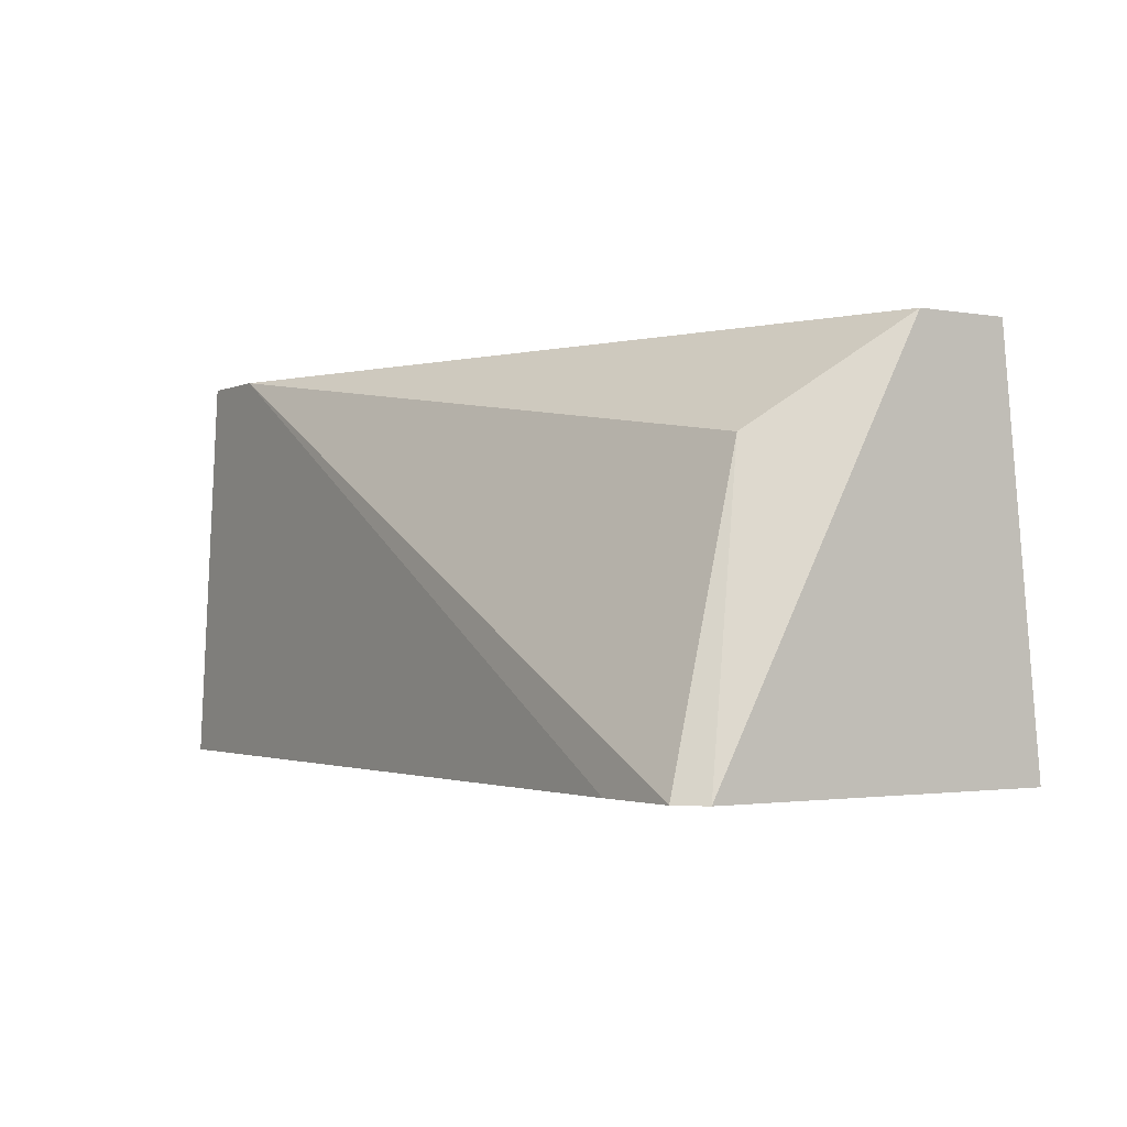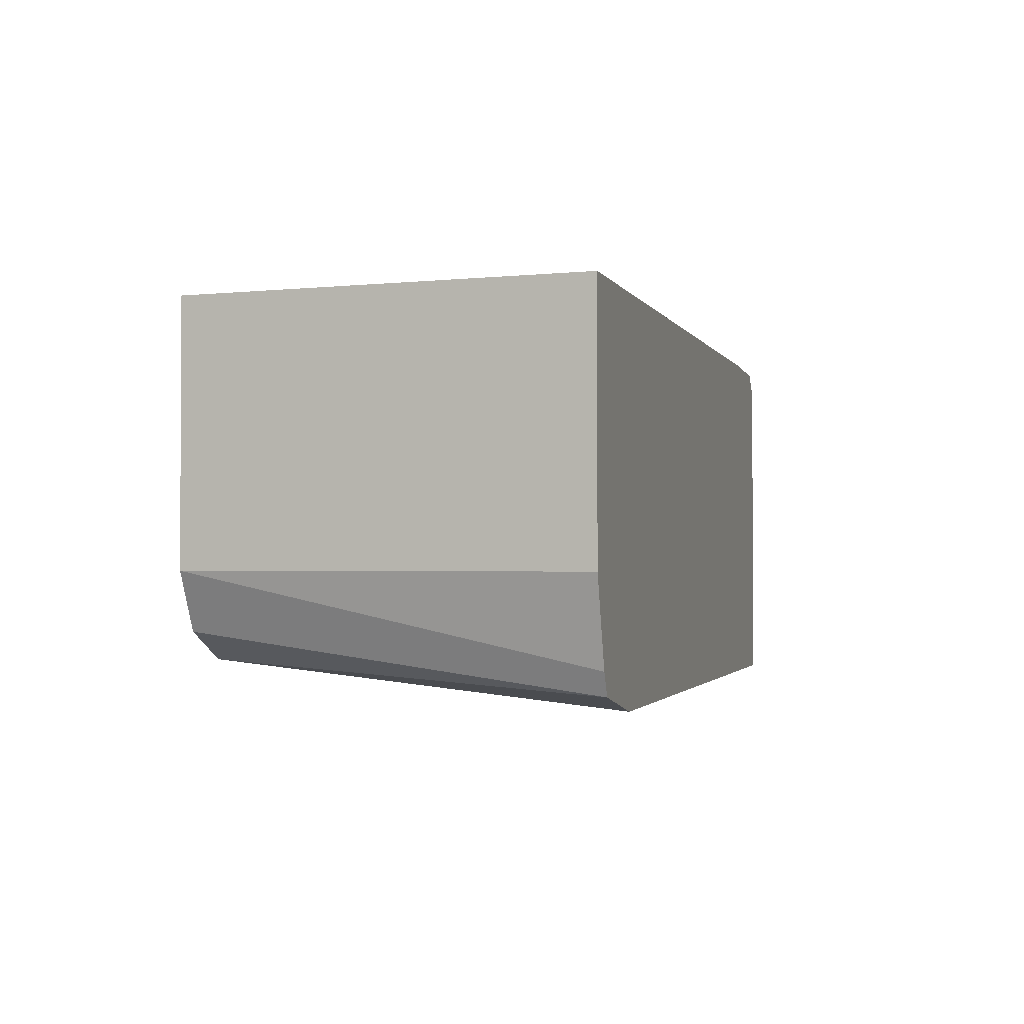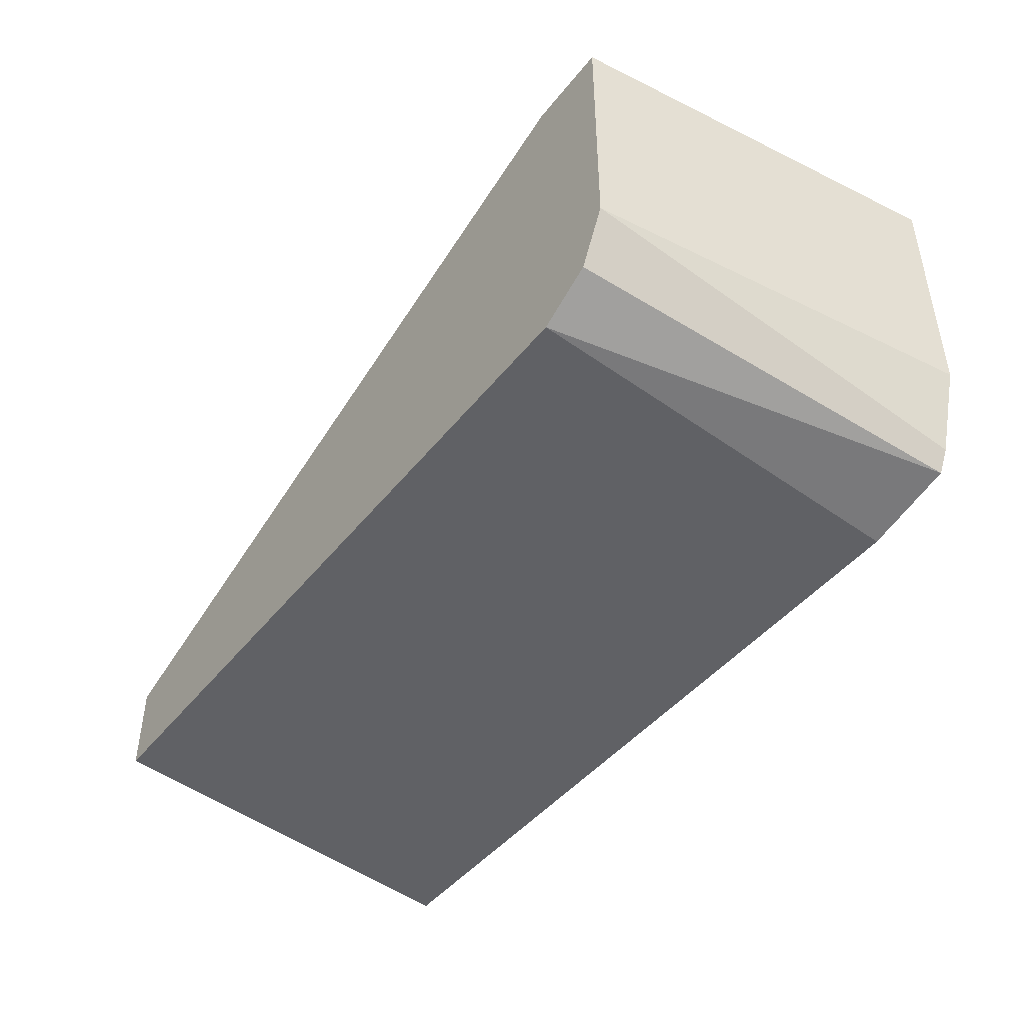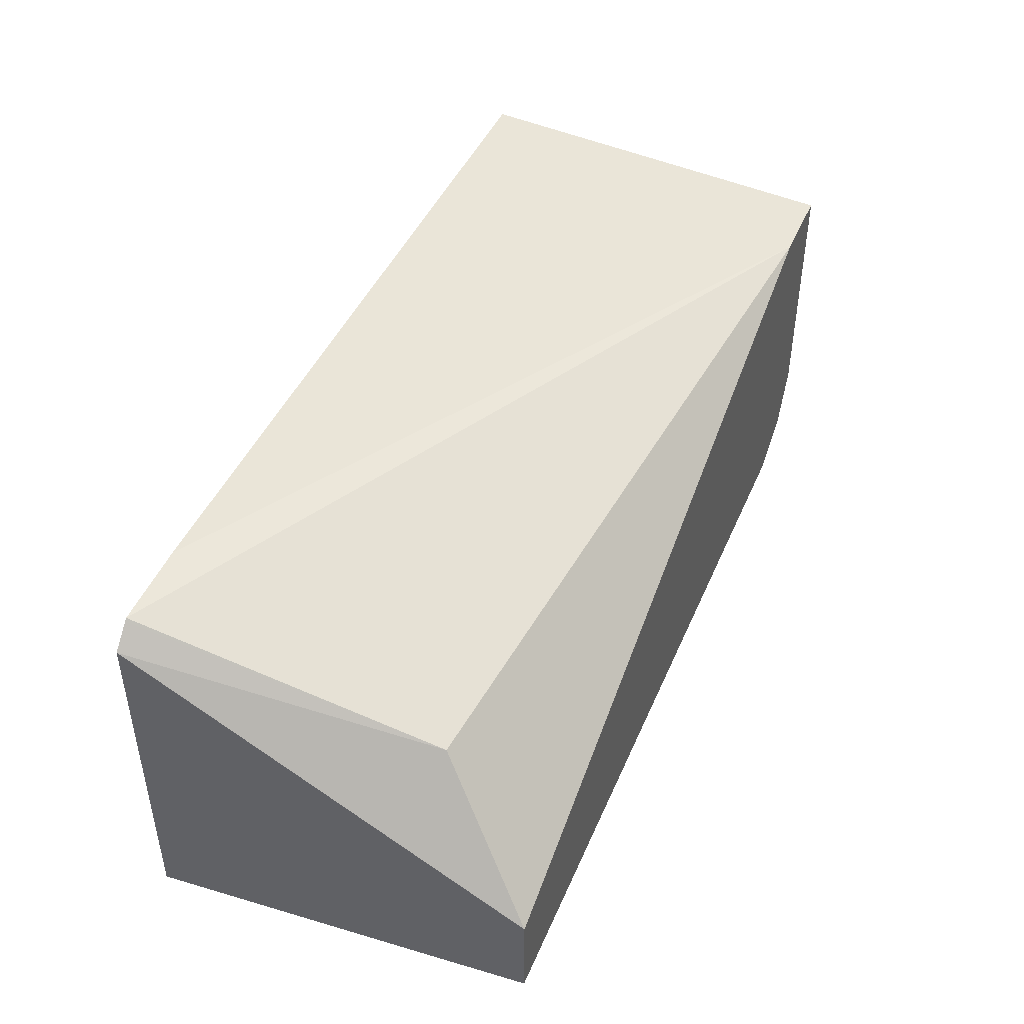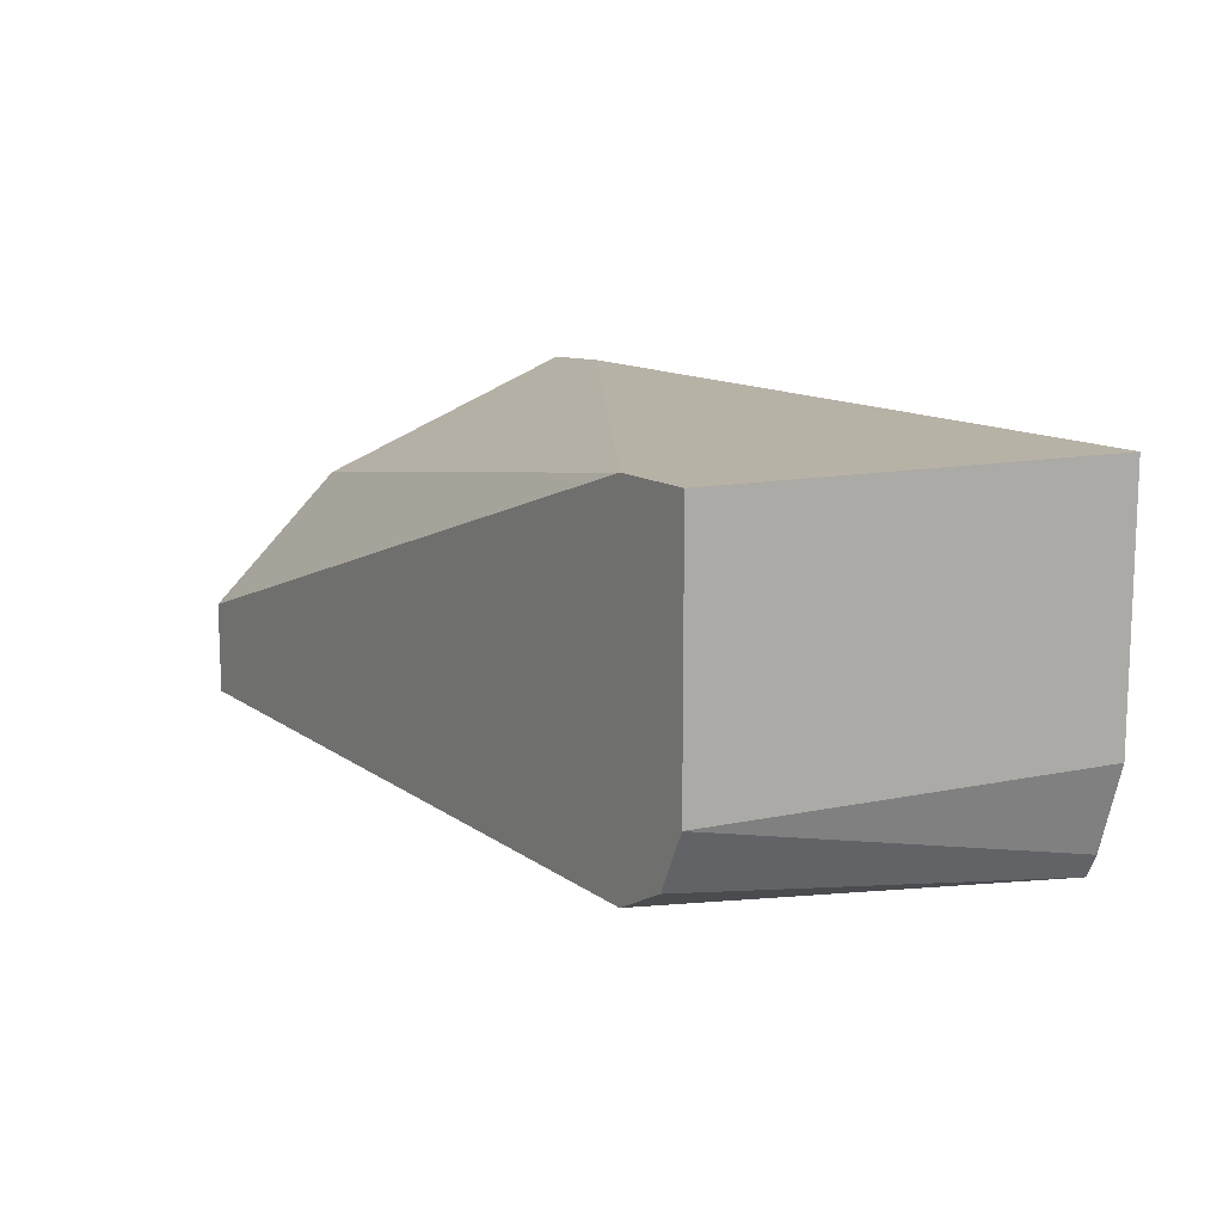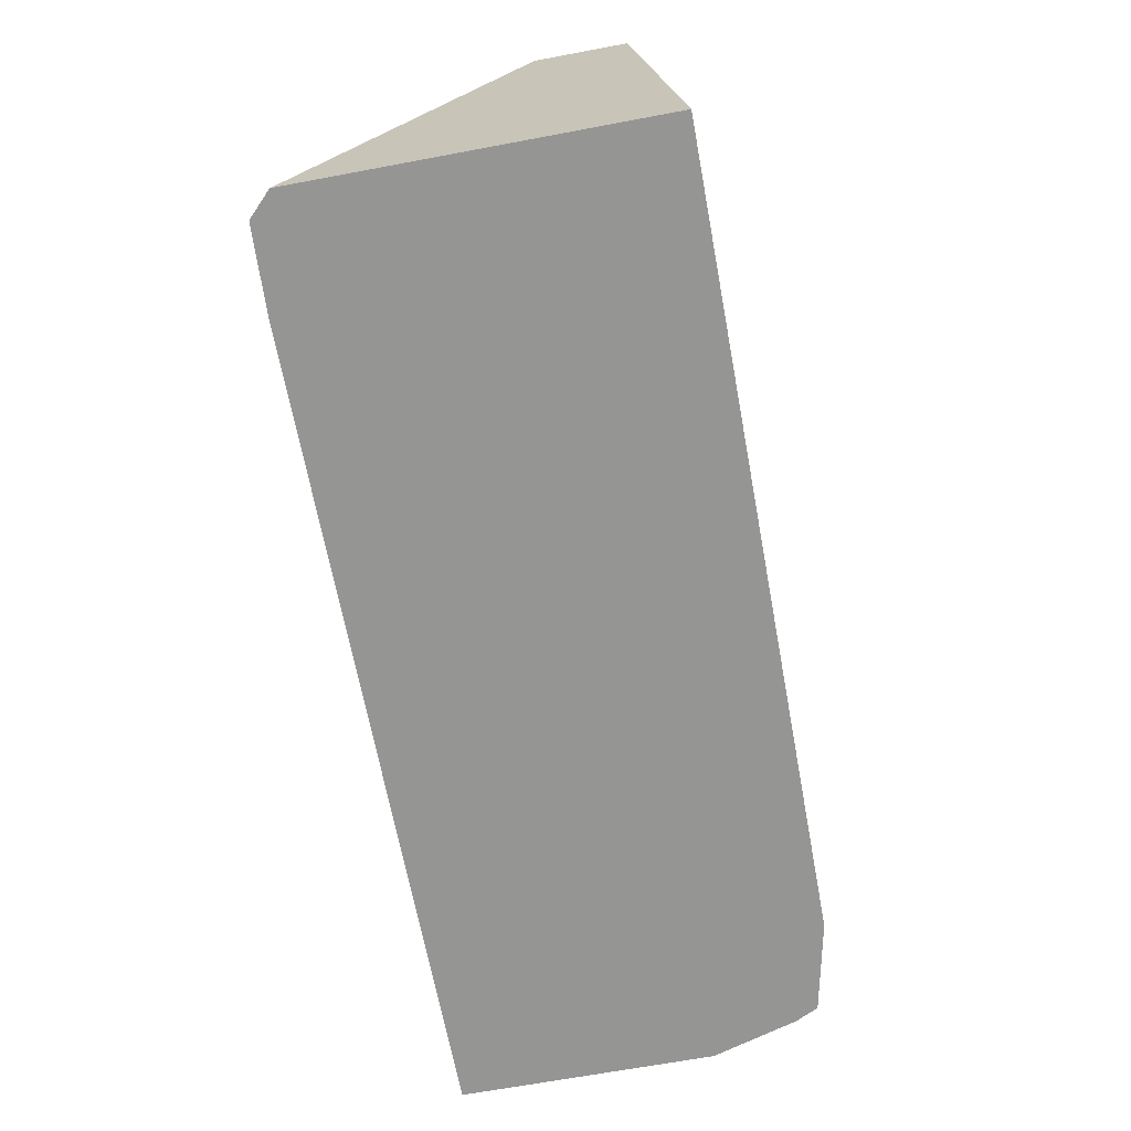
<metadata>
{"format":"obj","ext":"obj","renderer":"f3d","projection":"perspective","resolution":1024,"background":"white","views":[{"elev":-1.8,"azim":57.0,"up":"+Y"},{"elev":-1.5,"azim":-74.6,"up":"+Z"},{"elev":-44.7,"azim":-125.7,"up":"+Z"},{"elev":44.5,"azim":112.3,"up":"+Z"},{"elev":12.4,"azim":-122.1,"up":"+Z"},{"elev":-67.4,"azim":100.6,"up":"+Y"}]}
</metadata>
<code>
v -0.1721 -0.2787 -0.6733
v -0.1641 -0.2014 -0.6733
v -0.1721 -0.2787 -0.722
v -0.1318 -0.2787 -0.6733
v -0.1641 -0.2014 -0.722
v -0.1477 -0.2014 -0.6733
v -0.1672 -0.2787 -0.7384
v -0.01641 -0.2787 -0.6734
v -0.165 -0.2787 -0.7428
v -0.1586 -0.2014 -0.733
v -5.25e-06 -0.2787 -0.6741
v -0.008219 -0.2215 -0.6933
v 0.004473 -0.2014 -0.7203
v -0.1477 -0.2014 -0.7384
v -0.1474 -0.2787 -0.7465
v 0.000427 -0.2787 -0.6745
v 0.004473 -0.2787 -0.6786
v 0.004473 -0.2014 -0.7384
v 0.004473 -0.2787 -0.7465
f 4 8 6
f 6 12 13
f 5 9 7
f 5 10 9
f 6 8 11
f 6 11 12
f 9 10 14
f 13 19 18
f 11 16 12
f 12 16 17
f 12 17 13
f 13 17 19
f 14 19 15
f 14 18 19
f 3 5 7
f 9 14 15
f 2 10 5
f 1 3 7
f 2 18 14
f 1 2 5
f 1 5 3
f 1 7 9
f 1 9 15
f 2 14 10
f 1 19 17
f 1 17 16
f 1 15 19
f 1 11 8
f 1 8 4
f 1 4 6
f 1 6 2
f 2 6 13
f 2 13 18
f 1 16 11

</code>
